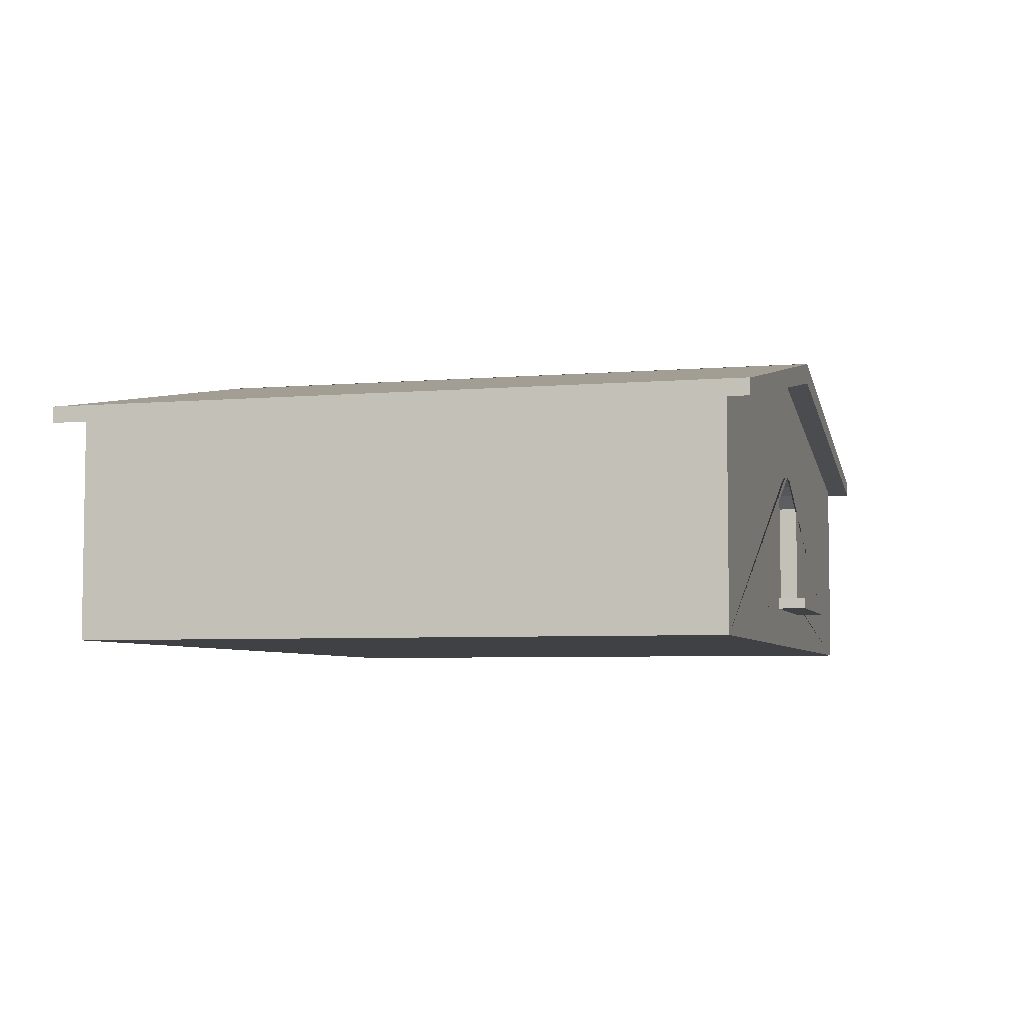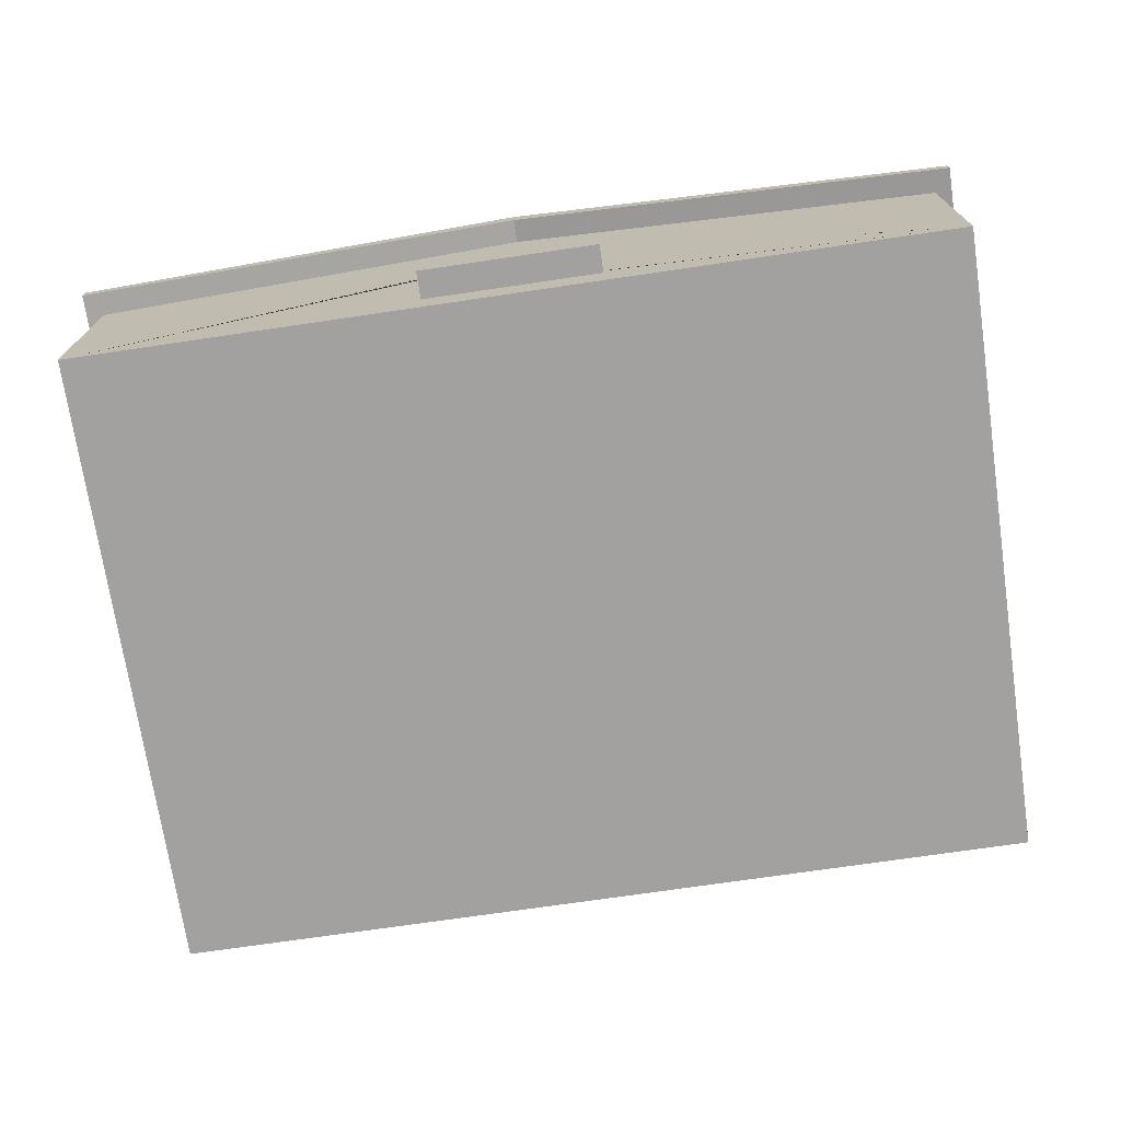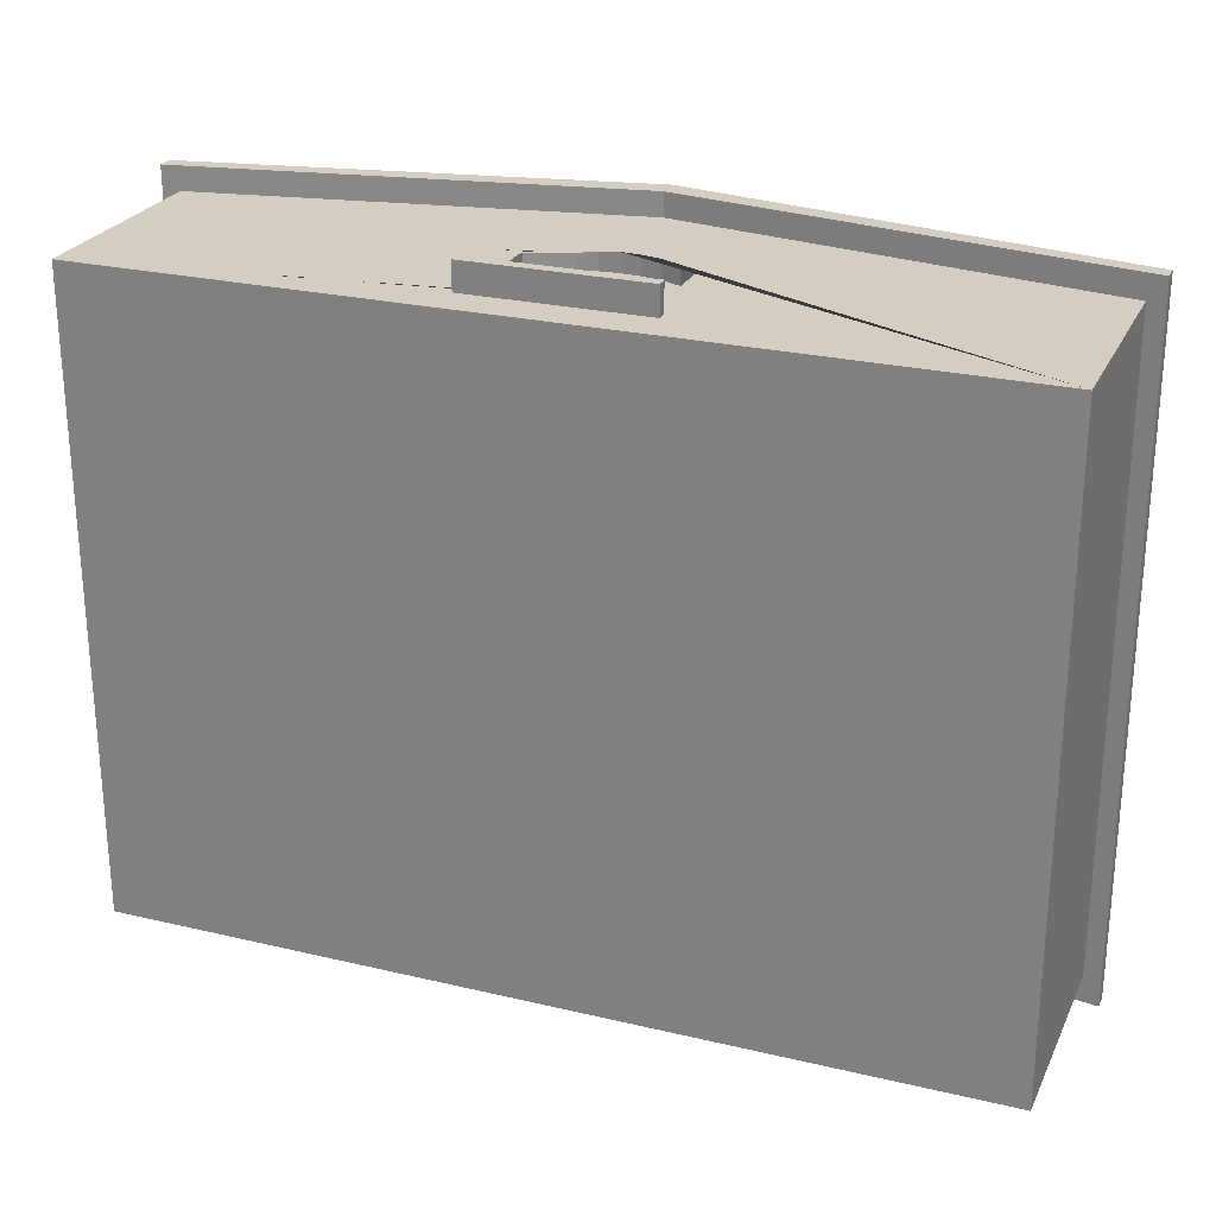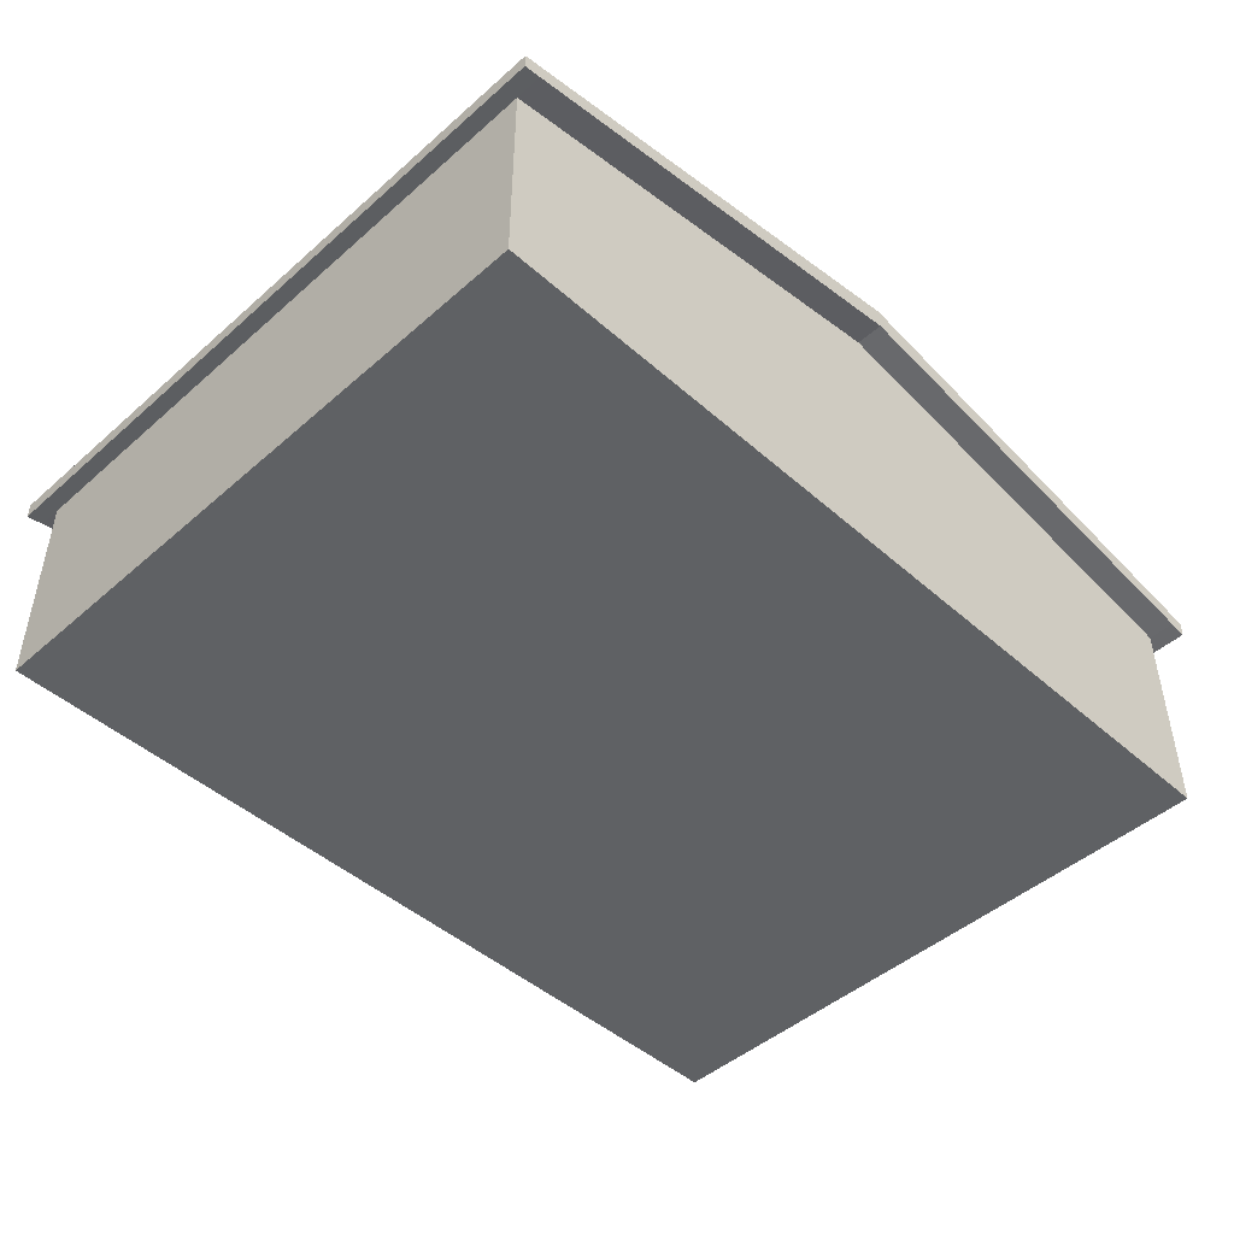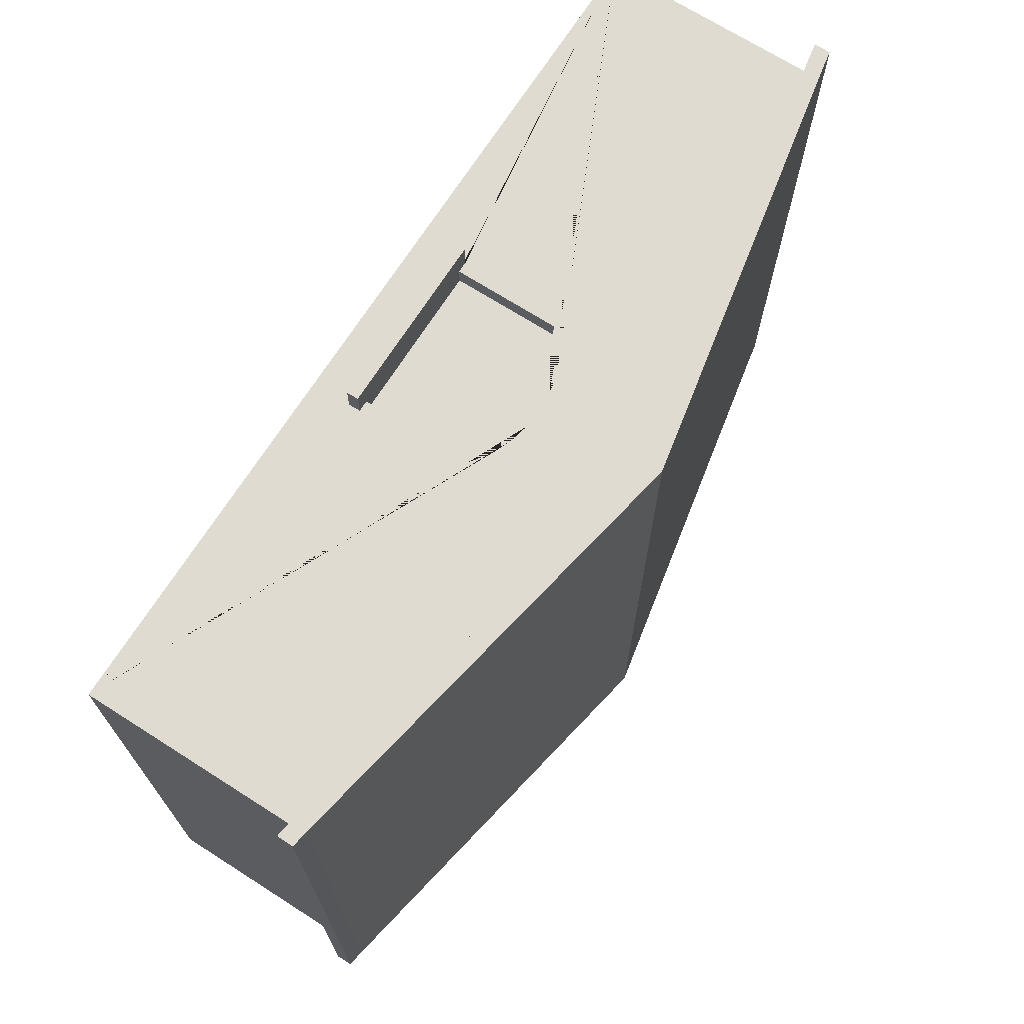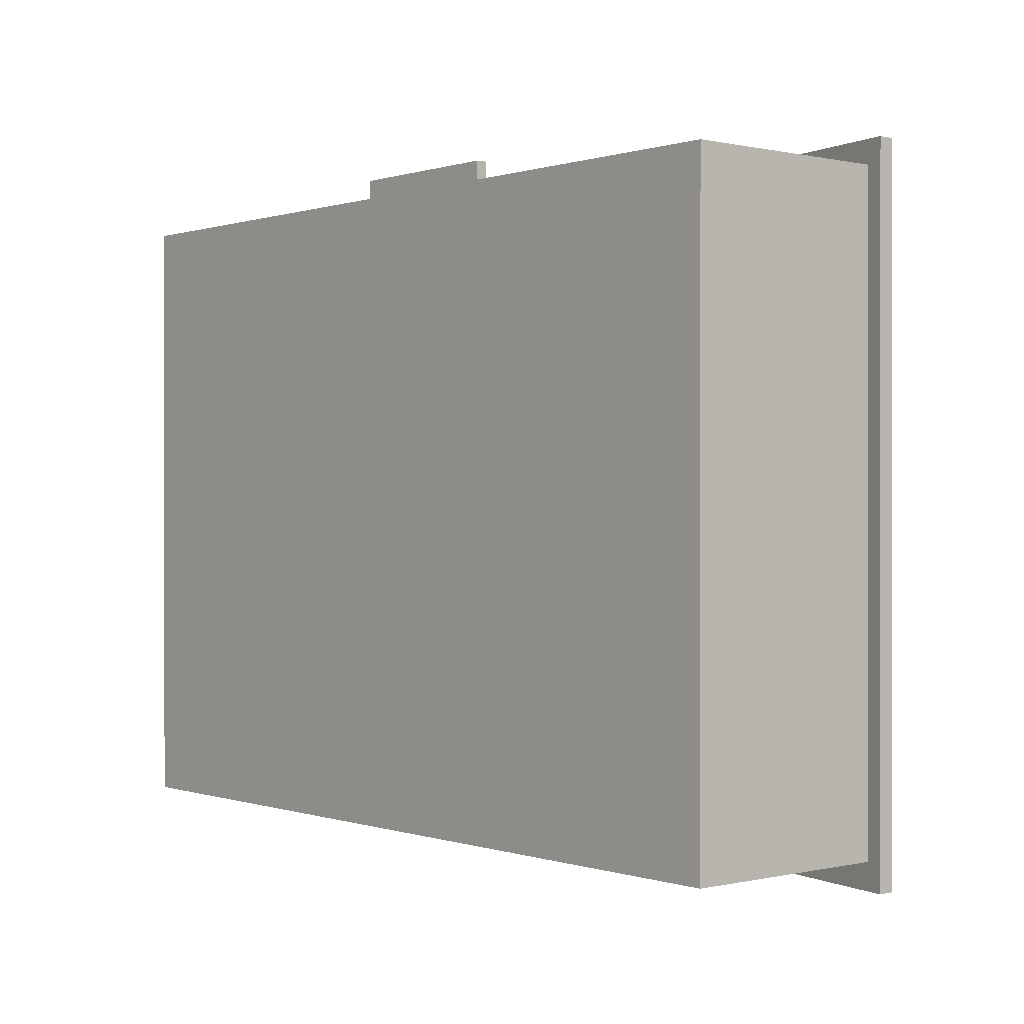
<metadata>
{"format":"obj","ext":"obj","renderer":"f3d","projection":"perspective","resolution":1024,"background":"white","views":[{"elev":-5.4,"azim":-75.0,"up":"+Y"},{"elev":-72.2,"azim":8.4,"up":"+Y"},{"elev":25.3,"azim":20.9,"up":"+Z"},{"elev":-46.5,"azim":134.9,"up":"+Y"},{"elev":70.2,"azim":122.5,"up":"+Z"},{"elev":0.2,"azim":49.9,"up":"+Z"}]}
</metadata>
<code>
o Cube
v -3.757 1 -2.733
v -3.757 -1 -2.733
v -3.757 1 2.752
v -3.757 -1 2.752
v 0.002969 -1 2.752
v 0.002968 1.723 -2.733
v 0.002969 1.723 2.752
v 0.002968 -1 -2.733
v -3.757 0.8606 -2.733
v -3.757 0.8606 2.752
v 0.002968 1.533 -2.733
v 0.002969 1.533 2.752
v 0.002968 1.723 -2.966
v -3.757 1 -2.966
v -3.757 0.8606 -2.966
v 0.002968 1.533 -2.966
v 0.002969 1.723 2.957
v -3.757 1 2.957
v -3.757 0.8606 2.957
v 0.002969 1.533 2.957
v -3.902 0.9752 2.752
v -3.902 0.9752 -2.733
v -3.902 0.8358 -2.733
v -3.902 0.8358 2.752
v -3.902 0.9752 -2.966
v -3.902 0.8358 -2.966
v -3.902 0.9752 2.957
v -3.902 0.8358 2.957
v -0.6694 0.3839 2.752
v 0.002969 0.6214 2.752
v -0.6694 -0.5677 2.752
v -0.7613 -0.5677 2.752
v 0.002969 -0.5677 2.752
v 0.002969 -0.6655 2.752
v -0.7639 -0.6655 2.752
v -0.5013 0.5006 2.752
v -0.3332 0.5695 2.752
v -0.1651 0.6086 2.752
v -0.6694 -0.5677 2.992
v 0.002969 -0.5677 2.992
v -0.7613 -0.5677 2.992
v -0.7639 -0.6655 2.992
v 0.002969 -0.6655 2.992
v -0.1651 0.6086 2.59
v 0.002969 0.6214 2.59
v -0.6694 -0.5677 2.59
v -0.6694 0.3839 2.59
v 0.002969 -0.5677 2.59
v -0.5013 0.5006 2.59
v -0.3332 0.5695 2.59
v 3.757 1 -2.733
v 3.757 -1 -2.733
v 3.757 1 2.752
v 3.757 -1 2.752
v -0.002969 -1 2.752
v -0.002968 1.723 -2.733
v -0.002969 1.723 2.752
v -0.002968 -1 -2.733
v 3.757 0.8606 -2.733
v 3.757 0.8606 2.752
v -0.002968 1.533 -2.733
v -0.002969 1.533 2.752
v -0.002968 1.723 -2.966
v 3.757 1 -2.966
v 3.757 0.8606 -2.966
v -0.002968 1.533 -2.966
v -0.002969 1.723 2.957
v 3.757 1 2.957
v 3.757 0.8606 2.957
v -0.002969 1.533 2.957
v 3.902 0.9752 2.752
v 3.902 0.9752 -2.733
v 3.902 0.8358 -2.733
v 3.902 0.8358 2.752
v 3.902 0.9752 -2.966
v 3.902 0.8358 -2.966
v 3.902 0.9752 2.957
v 3.902 0.8358 2.957
v 0.6694 0.3839 2.752
v -0.002969 0.6214 2.752
v 0.6694 -0.5677 2.752
v 0.7613 -0.5677 2.752
v -0.002969 -0.5677 2.752
v -0.002969 -0.6655 2.752
v 0.7639 -0.6655 2.752
v 0.5013 0.5006 2.752
v 0.3332 0.5695 2.752
v 0.1651 0.6086 2.752
v 0.6694 -0.5677 2.992
v -0.002969 -0.5677 2.992
v 0.7613 -0.5677 2.992
v 0.7639 -0.6655 2.992
v -0.002969 -0.6655 2.992
v 0.1651 0.6086 2.59
v -0.002969 0.6214 2.59
v 0.6694 -0.5677 2.59
v 0.6694 0.3839 2.59
v -0.002969 -0.5677 2.59
v 0.5013 0.5006 2.59
v 0.3332 0.5695 2.59
f 18 3 21 27
f 4 2 8 5
f 1 3 7 6
f 2 9 11 8
f 4 10 9 2
f 5 34 35 4
f 15 14 13 16
f 11 9 15 16
f 1 6 13 14
f 14 15 26 25
f 20 17 18 19
f 19 18 27 28
f 10 12 20 19
f 7 3 18 17
f 24 21 22 23
f 23 22 25 26
f 21 24 28 27
f 1 14 25 22
f 3 1 22 21
f 9 10 24 23
f 10 19 28 24
f 15 9 23 26
f 35 34 43 42
f 36 29 47 49
f 4 35 32 31 29 36 37 38 30 12 10
f 40 39 41 42 43
f 32 35 42 41
f 33 31 39 40
f 31 32 41 39
f 45 44 50 49 47 46 48
f 31 33 48 46
f 29 31 46 47
f 37 36 49 50
f 30 38 44 45
f 38 37 50 44
f 68 77 71 53
f 54 55 58 52
f 51 56 57 53
f 52 58 61 59
f 54 52 59 60
f 55 54 85 84
f 65 66 63 64
f 61 66 65 59
f 51 64 63 56
f 64 75 76 65
f 70 69 68 67
f 69 78 77 68
f 60 69 70 62
f 57 67 68 53
f 74 73 72 71
f 73 76 75 72
f 71 77 78 74
f 51 72 75 64
f 53 71 72 51
f 59 73 74 60
f 60 74 78 69
f 65 76 73 59
f 85 92 93 84
f 86 99 97 79
f 54 60 62 80 88 87 86 79 81 82 85
f 90 93 92 91 89
f 82 91 92 85
f 83 90 89 81
f 81 89 91 82
f 95 98 96 97 99 100 94
f 81 96 98 83
f 79 97 96 81
f 87 100 99 86
f 80 95 94 88
f 88 94 100 87

</code>
